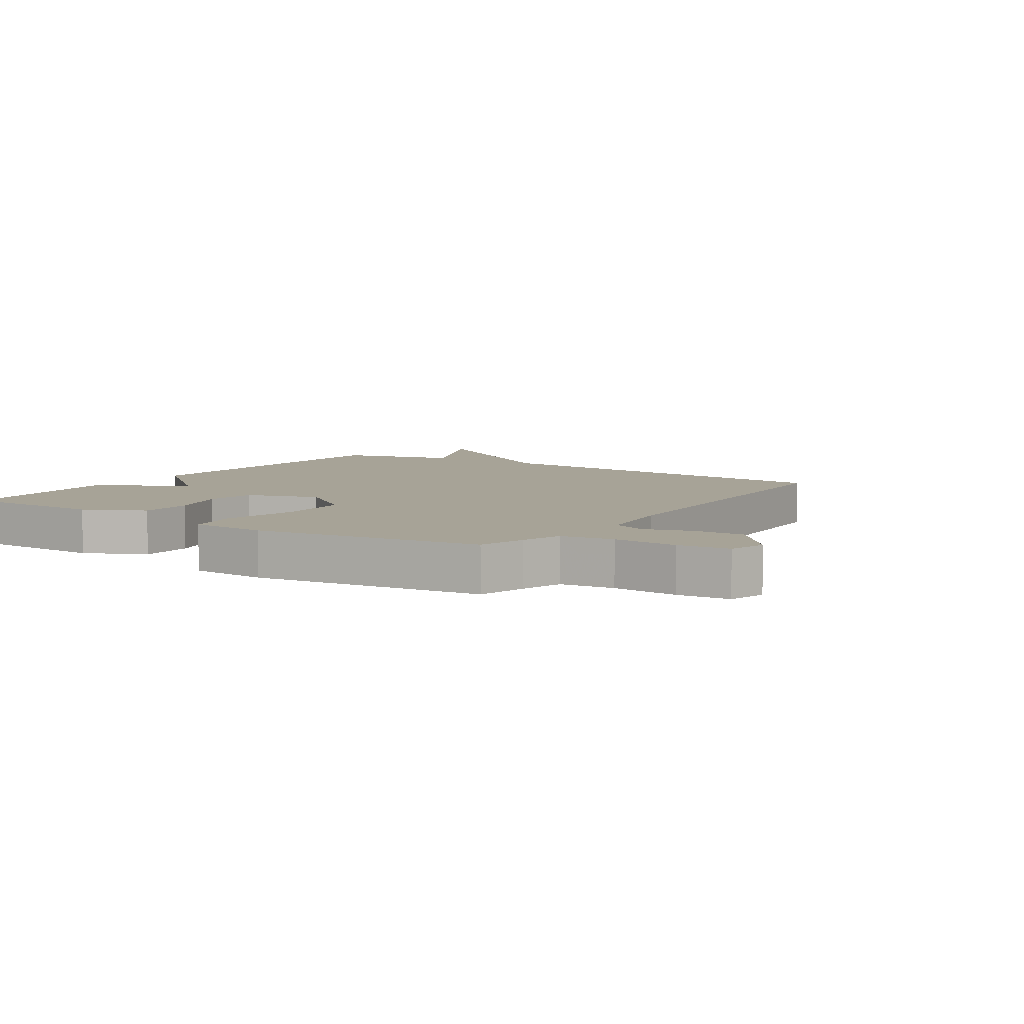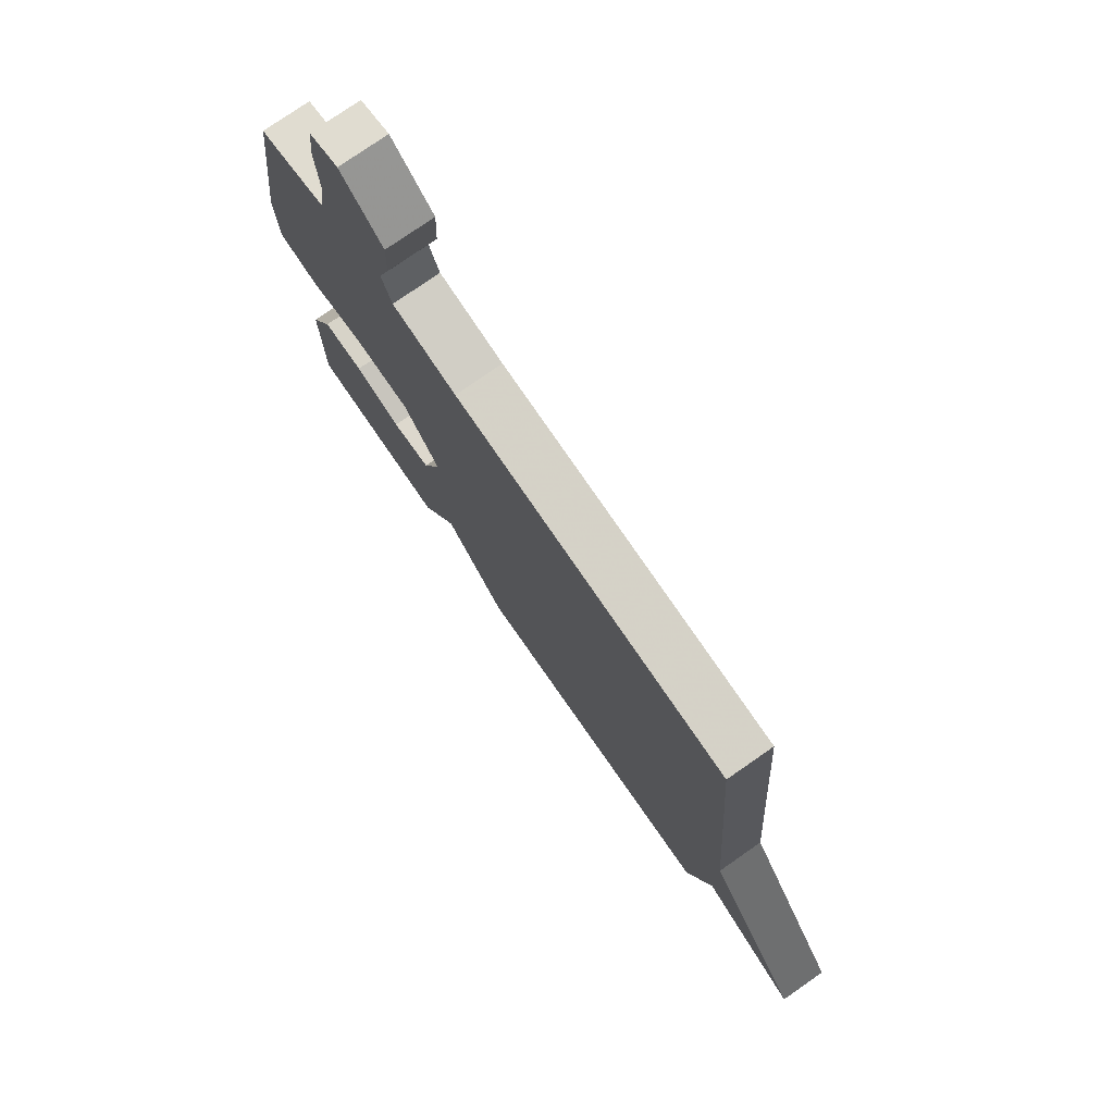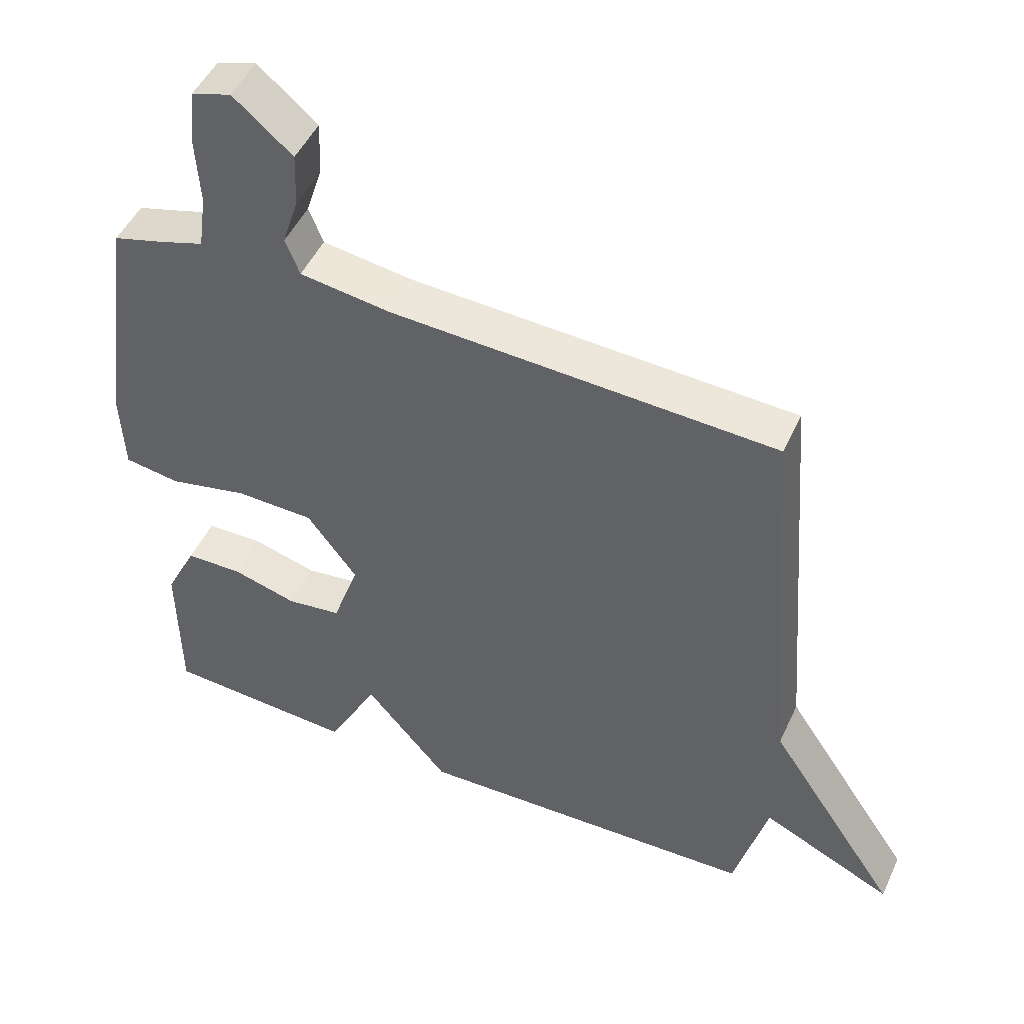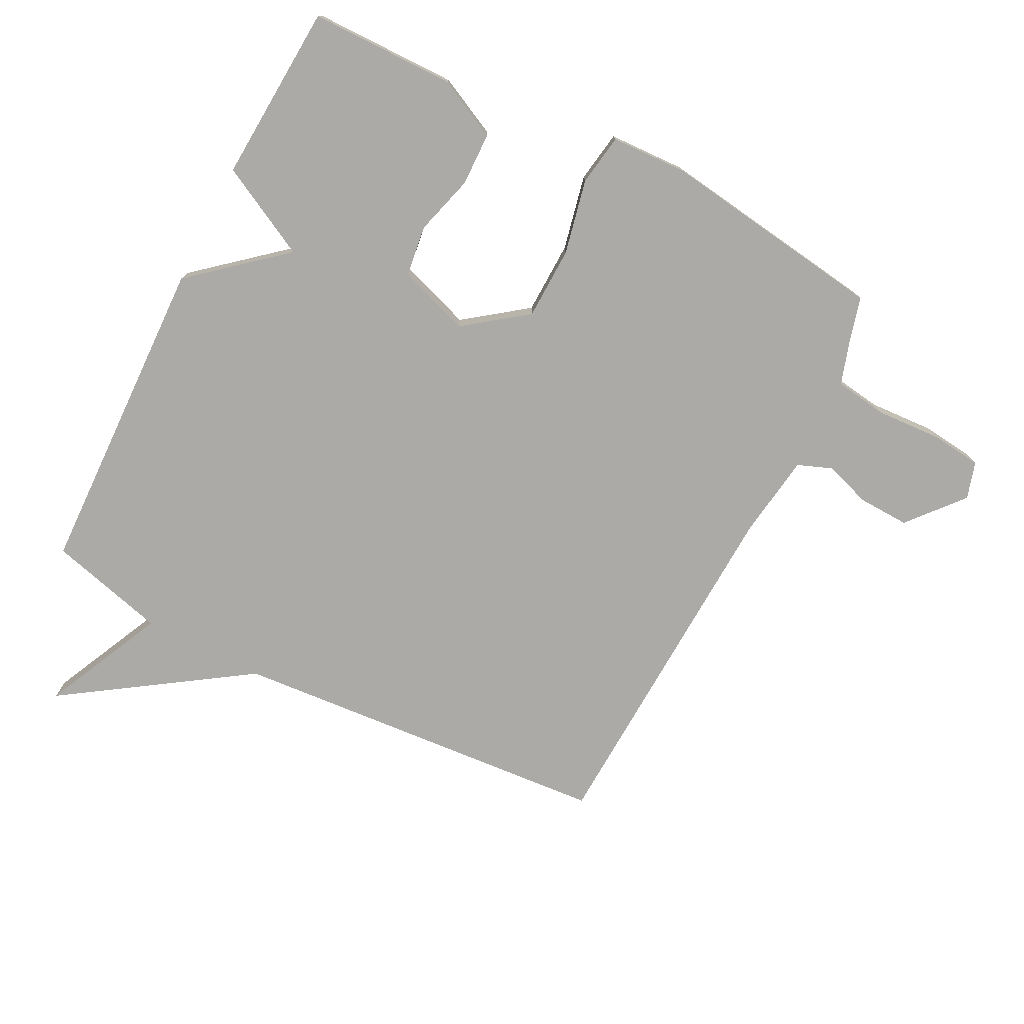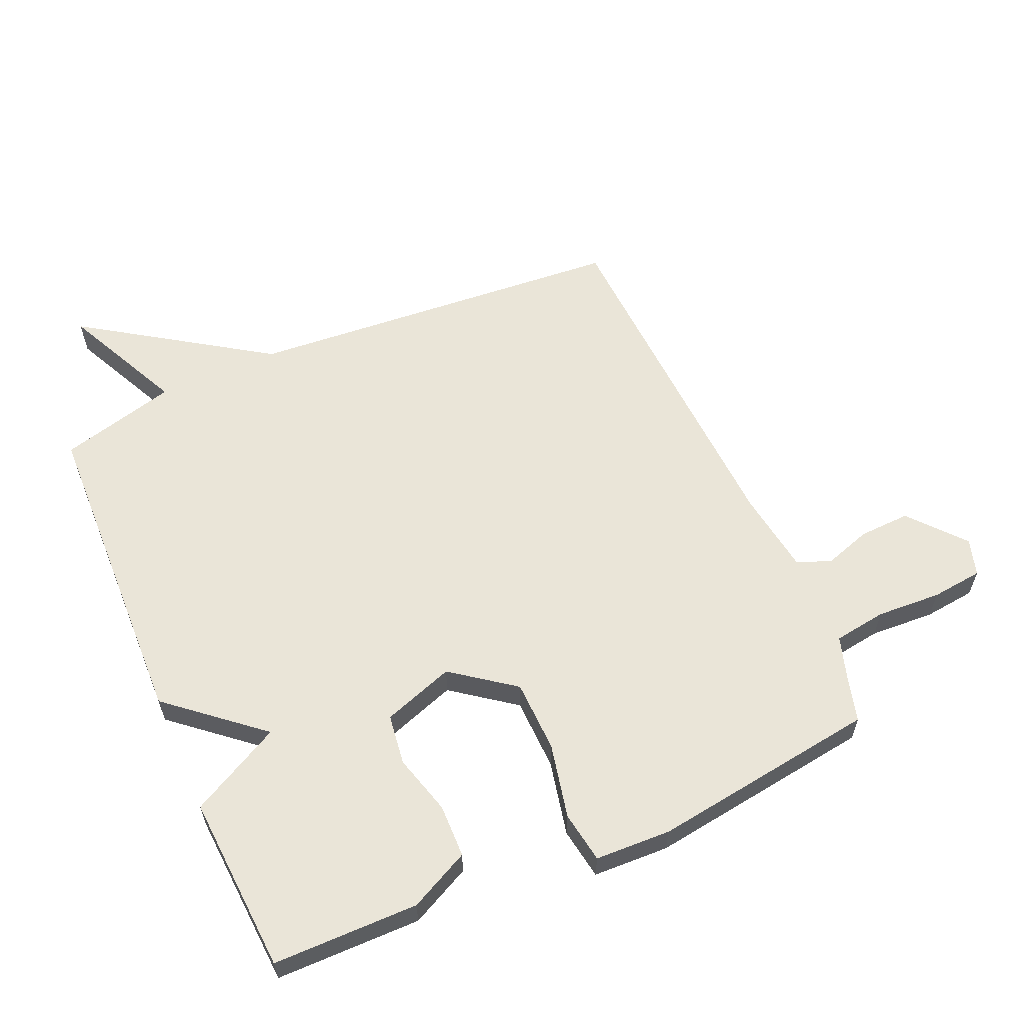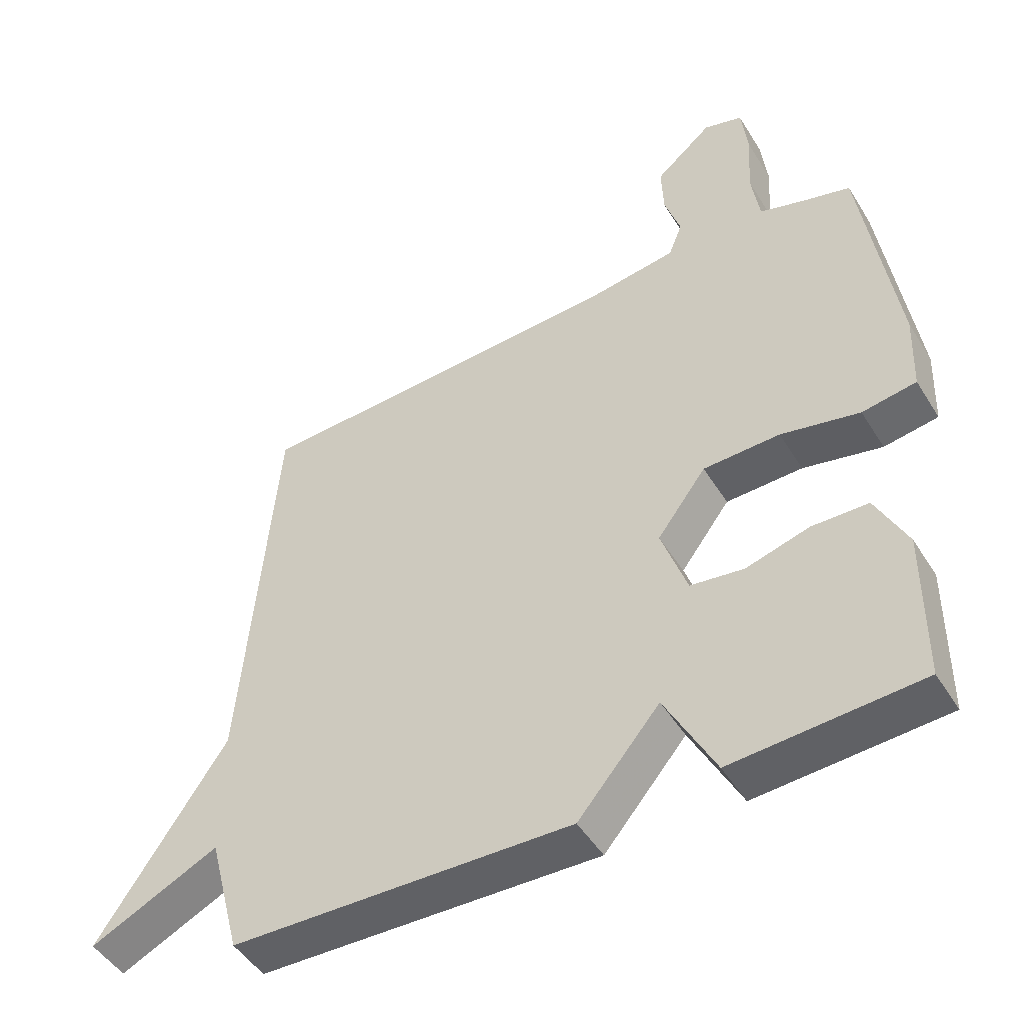
<metadata>
{"format":"obj","ext":"obj","renderer":"f3d","projection":"perspective","resolution":1024,"background":"white","views":[{"elev":6.7,"azim":-56.4,"up":"+Y"},{"elev":77.0,"azim":55.2,"up":"+Z"},{"elev":48.7,"azim":24.2,"up":"+Z"},{"elev":-76.0,"azim":-117.1,"up":"+Y"},{"elev":59.5,"azim":-113.8,"up":"+Y"},{"elev":-48.1,"azim":-149.5,"up":"+Z"}]}
</metadata>
<code>
v -0.5 0.07 -0.5
v -0.502 0.07 -0.268
v -0.455 0.07 -0.172
v -0.37 0.07 -0.17
v -0.274 0.07 -0.197
v -0.193 0.07 -0.186
v -0.154 0.07 -0.072
v -0.228 0.07 0.027
v -0.344 0.07 0.03
v -0.463 0.07 0.004
v -0.545 0.07 0.017
v -0.55 0.07 0.138
v -0.5 0.07 0.5
v -0.425 0.07 0.521
v -0.359 0.07 0.542
v -0.347 0.07 0.626
v -0.353 0.07 0.729
v -0.344 0.07 0.811
v -0.285 0.07 0.829
v -0.198 0.07 0.755
v -0.201 0.07 0.674
v -0.225 0.07 0.599
v -0.204 0.07 0.545
v -0.07 0.07 0.526
v 0.5 0.07 0.5
v 0.549 0.07 -0.112
v 0.744 0.07 -0.404
v 0.549 0.07 -0.312
v 0.5 0.07 -0.5
v -0.016 0.07 -0.517
v -0.14 0.07 -0.371
v -0.216 0.07 -0.517
v -0.5 0 -0.5
v -0.502 0 -0.268
v -0.455 0 -0.172
v -0.37 0 -0.17
v -0.274 0 -0.197
v -0.193 0 -0.186
v -0.154 0 -0.072
v -0.228 0 0.027
v -0.344 0 0.03
v -0.463 0 0.004
v -0.545 0 0.017
v -0.55 0 0.138
v -0.5 0 0.5
v -0.425 0 0.521
v -0.359 0 0.542
v -0.347 0 0.626
v -0.353 0 0.729
v -0.344 0 0.811
v -0.285 0 0.829
v -0.198 0 0.755
v -0.201 0 0.674
v -0.225 0 0.599
v -0.204 0 0.545
v -0.07 0 0.526
v 0.5 0 0.5
v 0.549 0 -0.112
v 0.744 0 -0.404
v 0.549 0 -0.312
v 0.5 0 -0.5
v -0.016 0 -0.517
v -0.14 0 -0.371
v -0.216 0 -0.517
f 3 4 5
f 2 3 5
f 1 2 5
f 32 1 5
f 31 32 5
f 31 5 6
f 30 31 6
f 29 30 6
f 28 29 6
f 26 27 28
f 24 25 26 28
f 23 24 28
f 20 21 22
f 19 20 22
f 18 19 22
f 17 18 22
f 16 17 22
f 15 16 22 23
f 14 15 23 28
f 12 13 14
f 11 12 14
f 10 11 14
f 9 10 14
f 8 9 14
f 7 8 14 28
f 6 7 28
f 37 36 35
f 37 35 34
f 37 34 33
f 37 33 64
f 37 64 63
f 38 37 63
f 38 63 62
f 38 62 61
f 38 61 60
f 60 59 58
f 60 58 57 56
f 60 56 55
f 54 53 52
f 54 52 51
f 54 51 50
f 54 50 49
f 54 49 48
f 55 54 48 47
f 60 55 47 46
f 46 45 44
f 46 44 43
f 46 43 42
f 46 42 41
f 46 41 40
f 60 46 40 39
f 60 39 38
f 1 33 34 2
f 2 34 35 3
f 3 35 36 4
f 4 36 37 5
f 5 37 38 6
f 6 38 39 7
f 7 39 40 8
f 8 40 41 9
f 9 41 42 10
f 10 42 43 11
f 11 43 44 12
f 12 44 45 13
f 13 45 46 14
f 14 46 47 15
f 15 47 48 16
f 16 48 49 17
f 17 49 50 18
f 18 50 51 19
f 19 51 52 20
f 20 52 53 21
f 21 53 54 22
f 22 54 55 23
f 23 55 56 24
f 24 56 57 25
f 25 57 58 26
f 26 58 59 27
f 27 59 60 28
f 28 60 61 29
f 29 61 62 30
f 30 62 63 31
f 31 63 64 32
f 32 64 33 1

</code>
